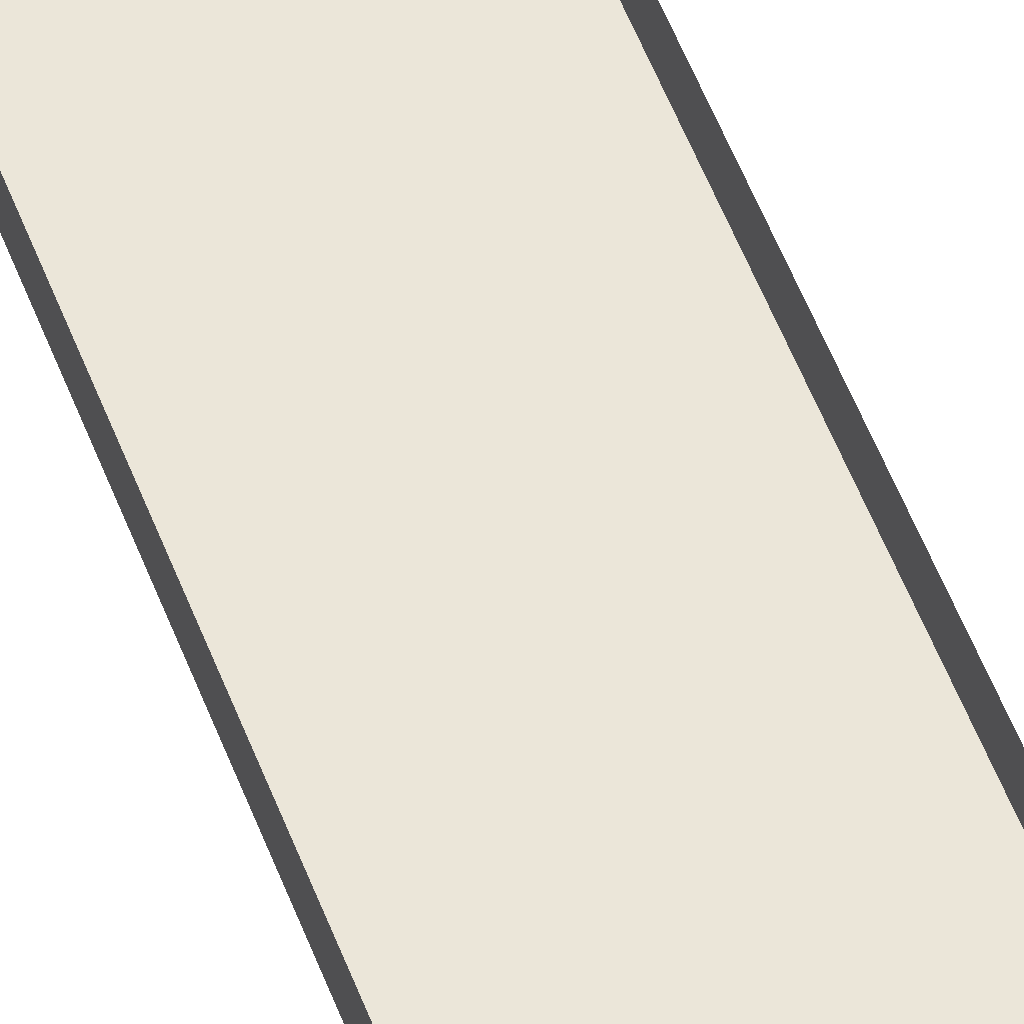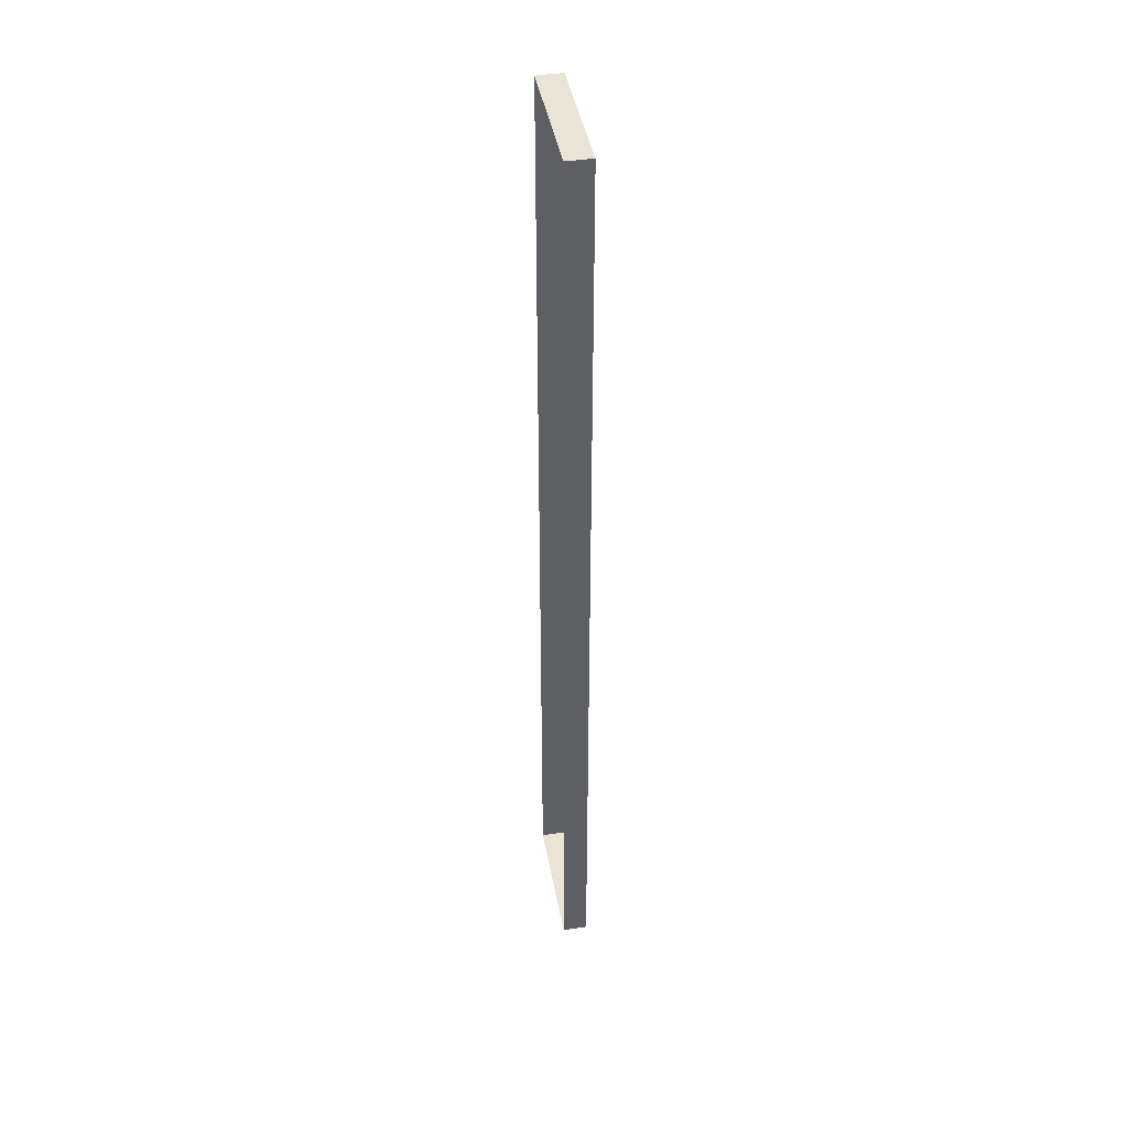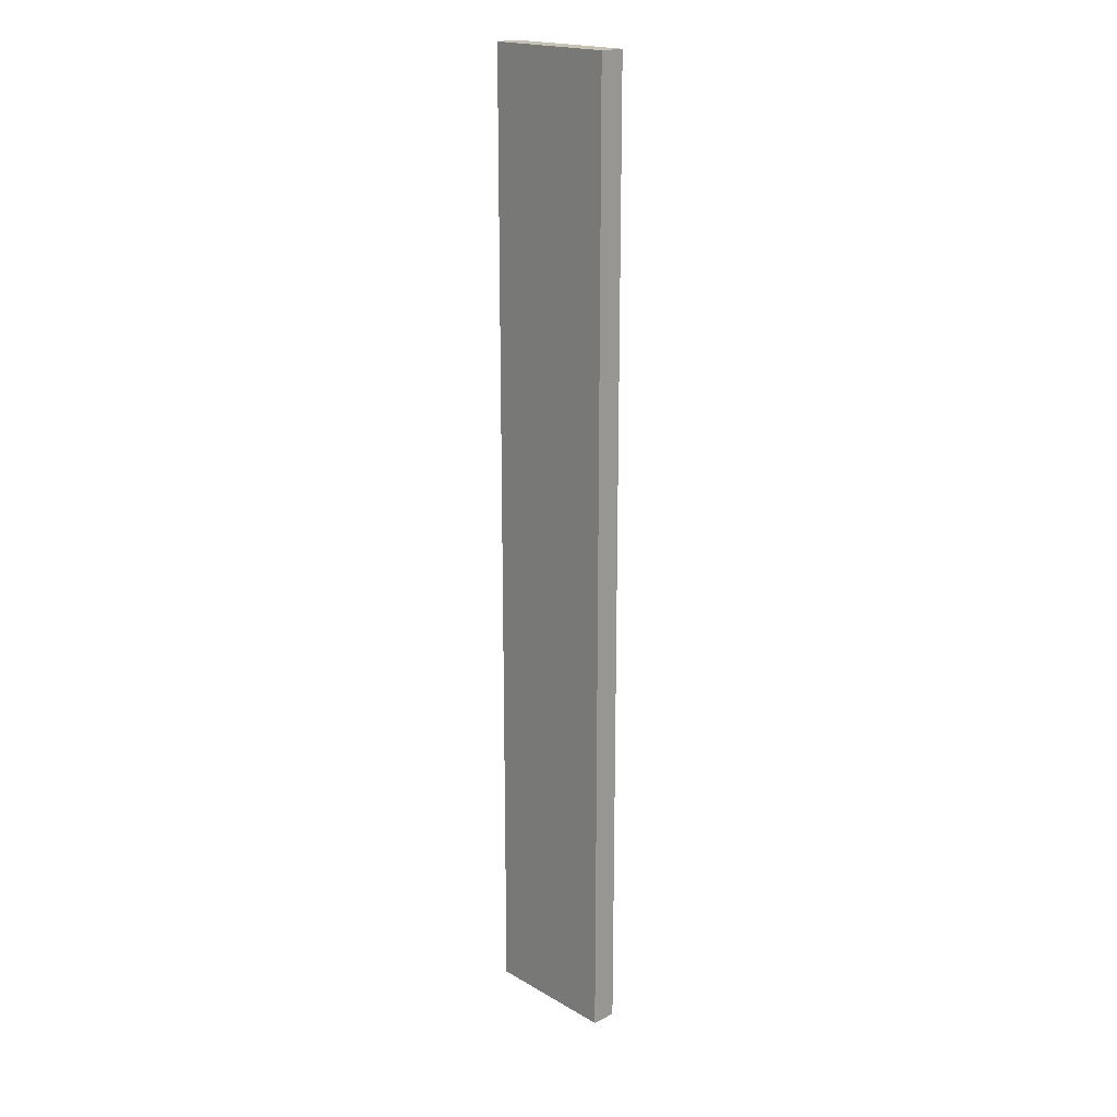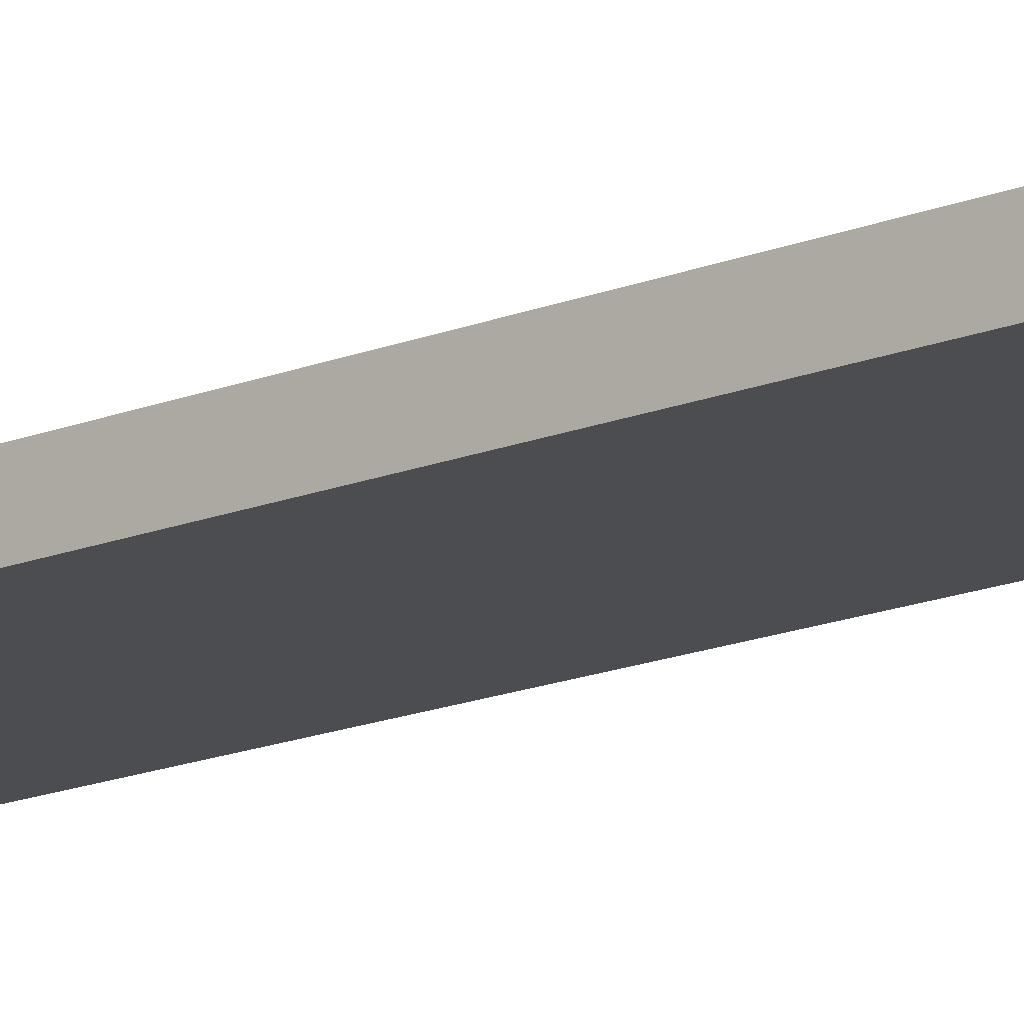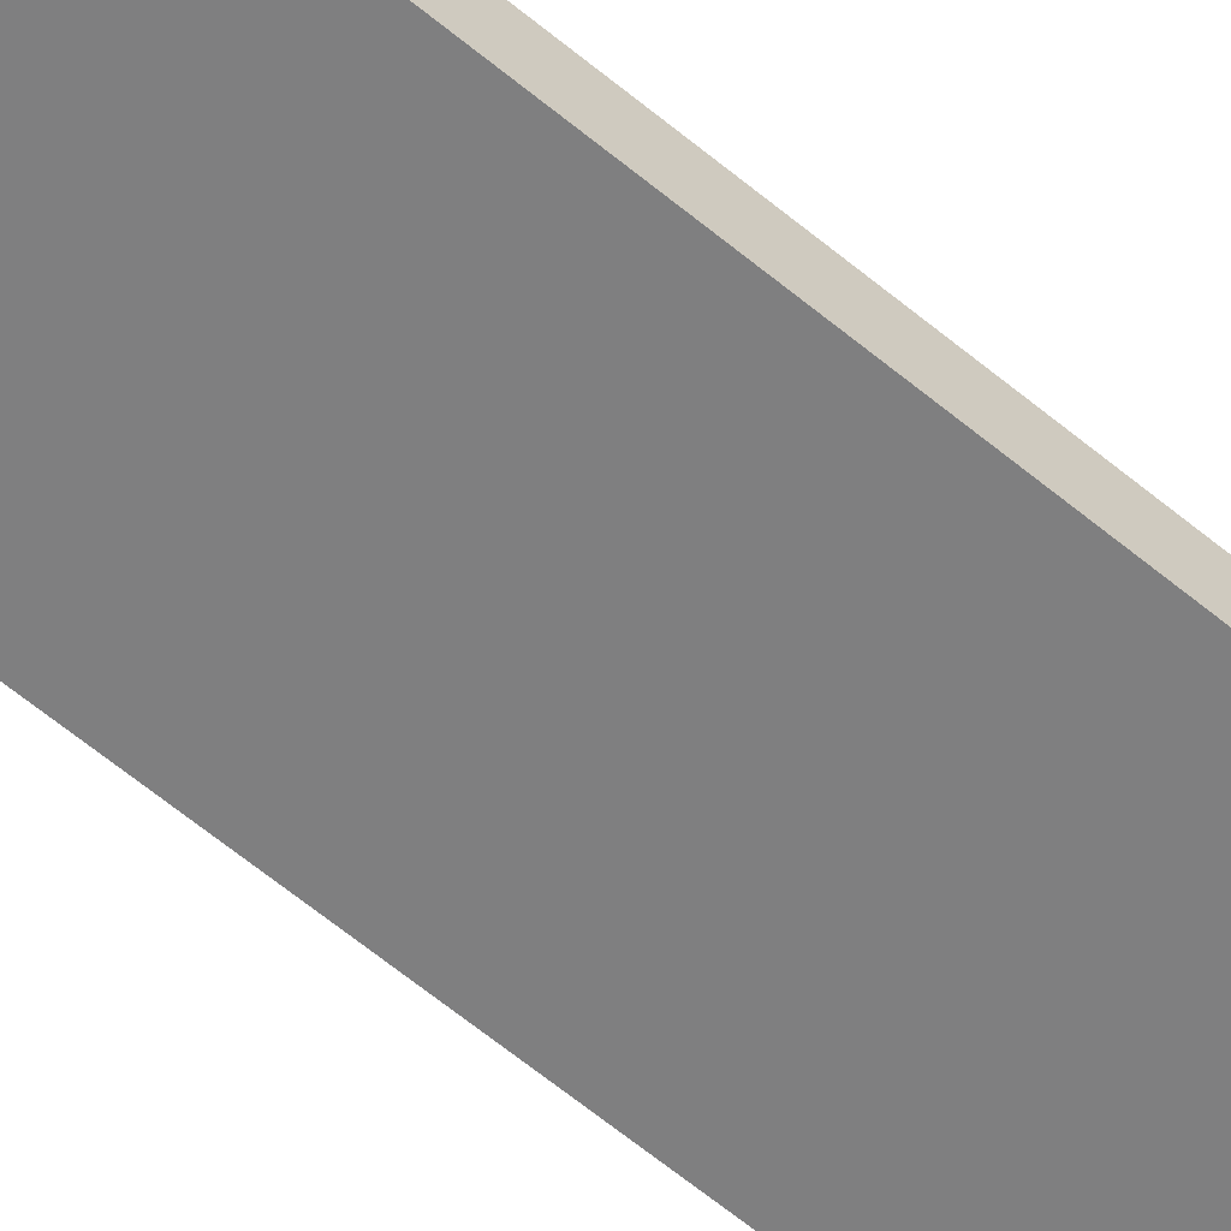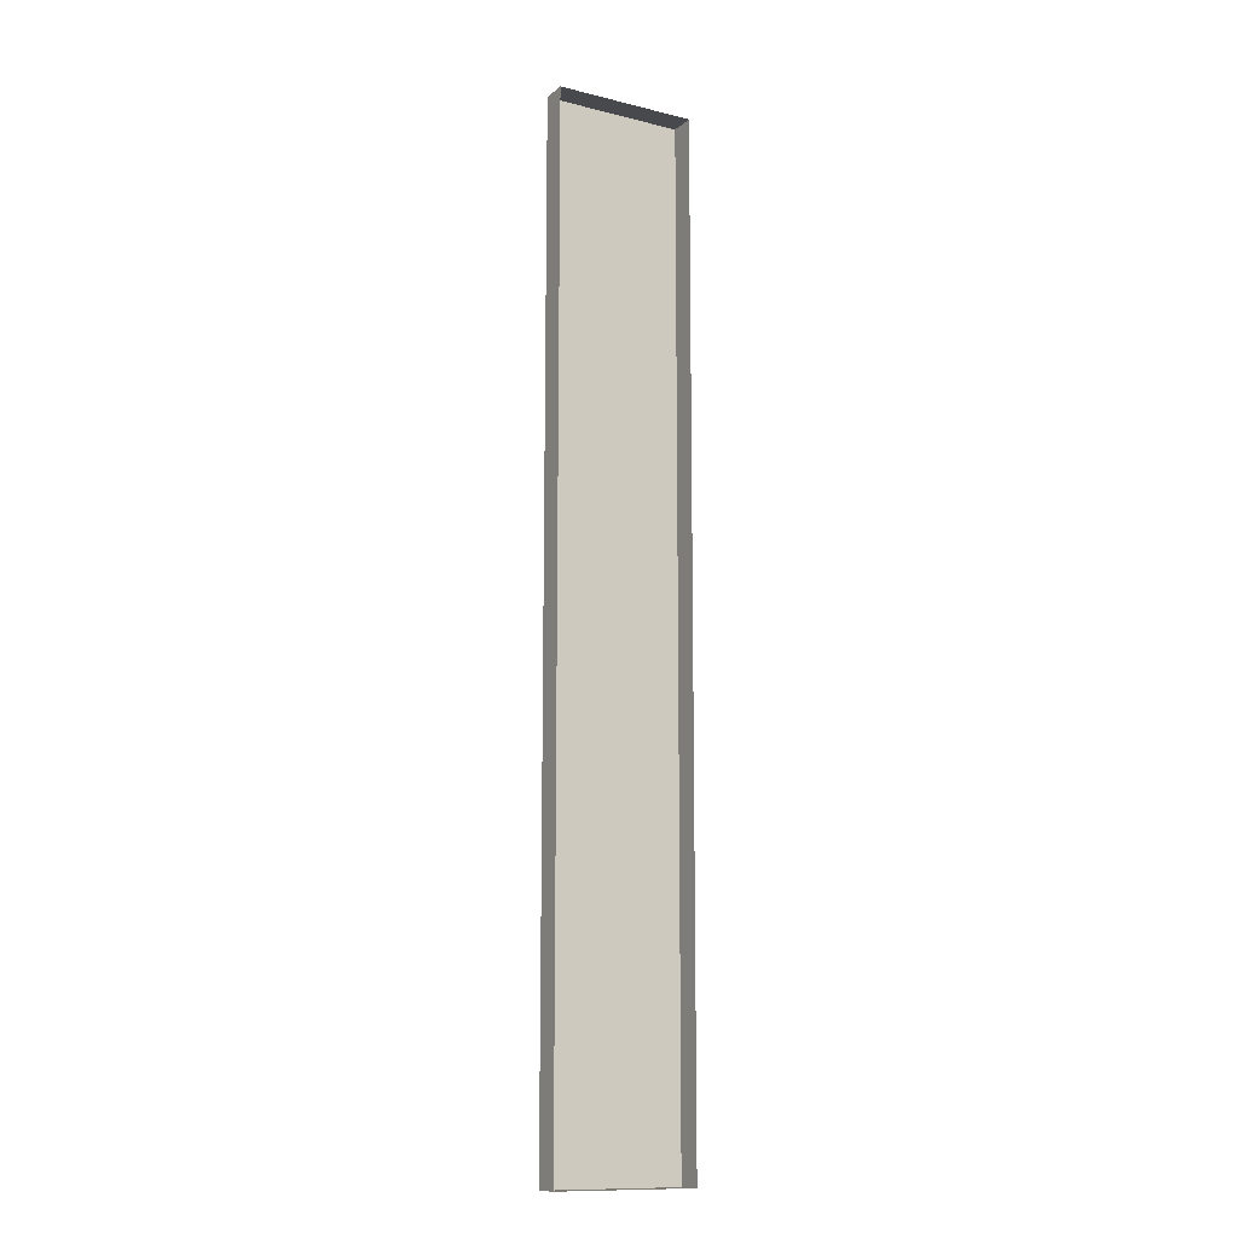
<metadata>
{"format":"obj","ext":"obj","renderer":"f3d","projection":"perspective","resolution":1024,"background":"white","views":[{"elev":55.8,"azim":159.1,"up":"+Z"},{"elev":42.5,"azim":79.9,"up":"+Y"},{"elev":19.2,"azim":-132.9,"up":"+Y"},{"elev":-15.7,"azim":130.9,"up":"+Z"},{"elev":-59.9,"azim":49.2,"up":"+Z"},{"elev":-12.5,"azim":-29.8,"up":"+Y"}]}
</metadata>
<code>
g boardWH_geo02
v -0.415 2.941 0.07648
v -0.415 2.941 -0.07648
v 0.415 2.941 -0.07648
v 0.415 2.941 0.07648
v -0.415 2.941 -0.07648
v -0.415 -2.941 -0.07648
v 0.415 -2.941 -0.07648
v 0.415 2.941 -0.07648
v -0.415 -2.941 -0.07648
v -0.415 -2.941 0.07648
v 0.415 -2.941 0.07648
v 0.415 -2.941 -0.07648
v 0.415 -2.941 0.07648
v 0.415 2.941 0.07648
v 0.415 2.941 -0.07648
v 0.415 -2.941 -0.07648
v -0.415 -2.941 -0.07648
v -0.415 2.941 -0.07648
v -0.415 2.941 0.07648
v -0.415 -2.941 0.07648
g boardWH_geo02_0
f 3 2 1
f 4 3 1
f 7 6 5
f 8 7 5
f 11 10 9
f 12 11 9
f 15 14 13
f 16 15 13
f 19 18 17
f 20 19 17

</code>
